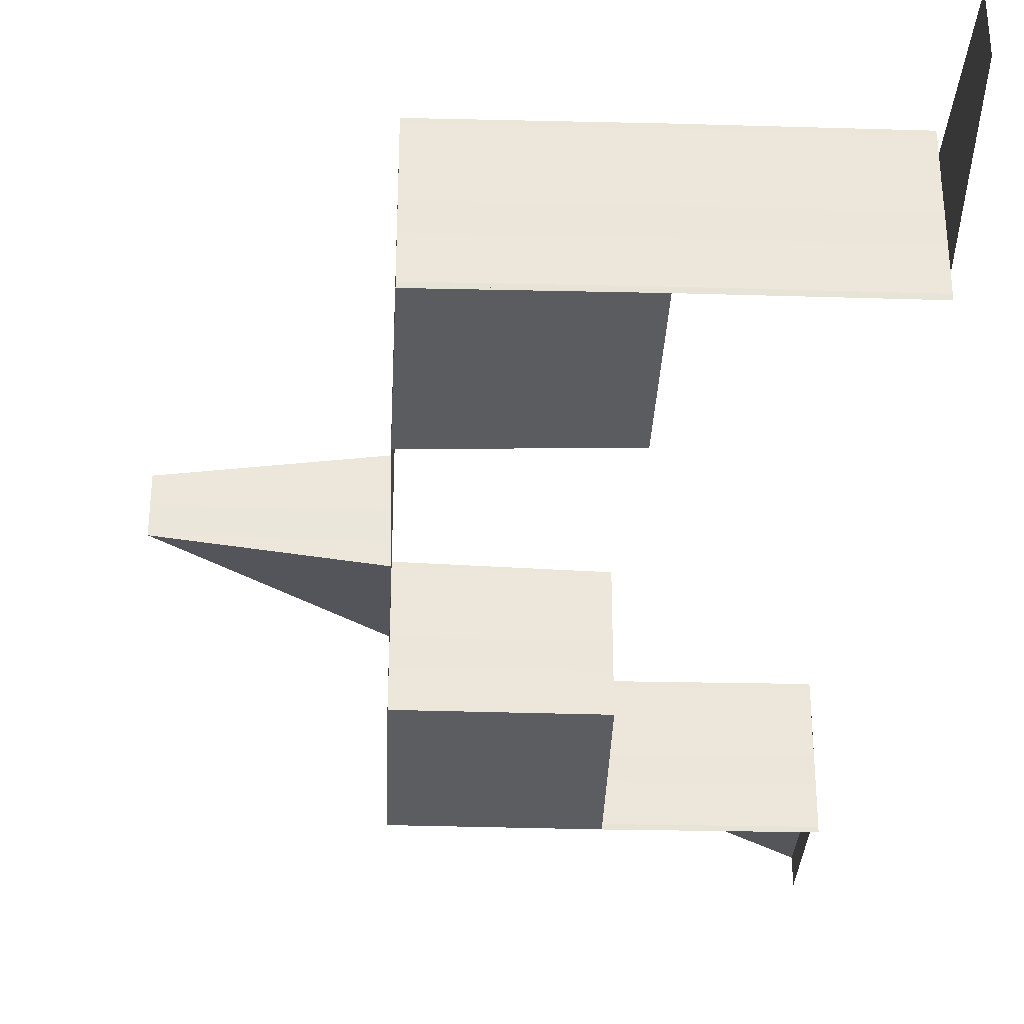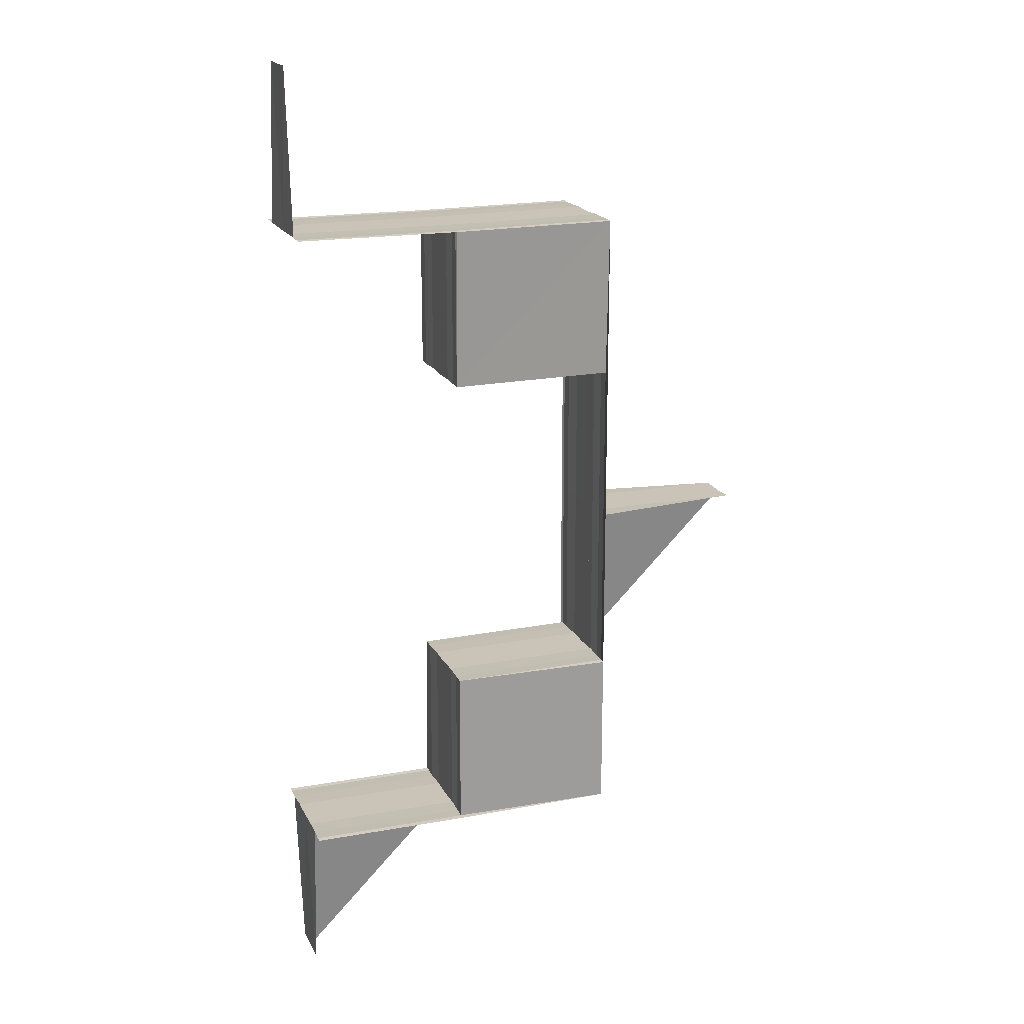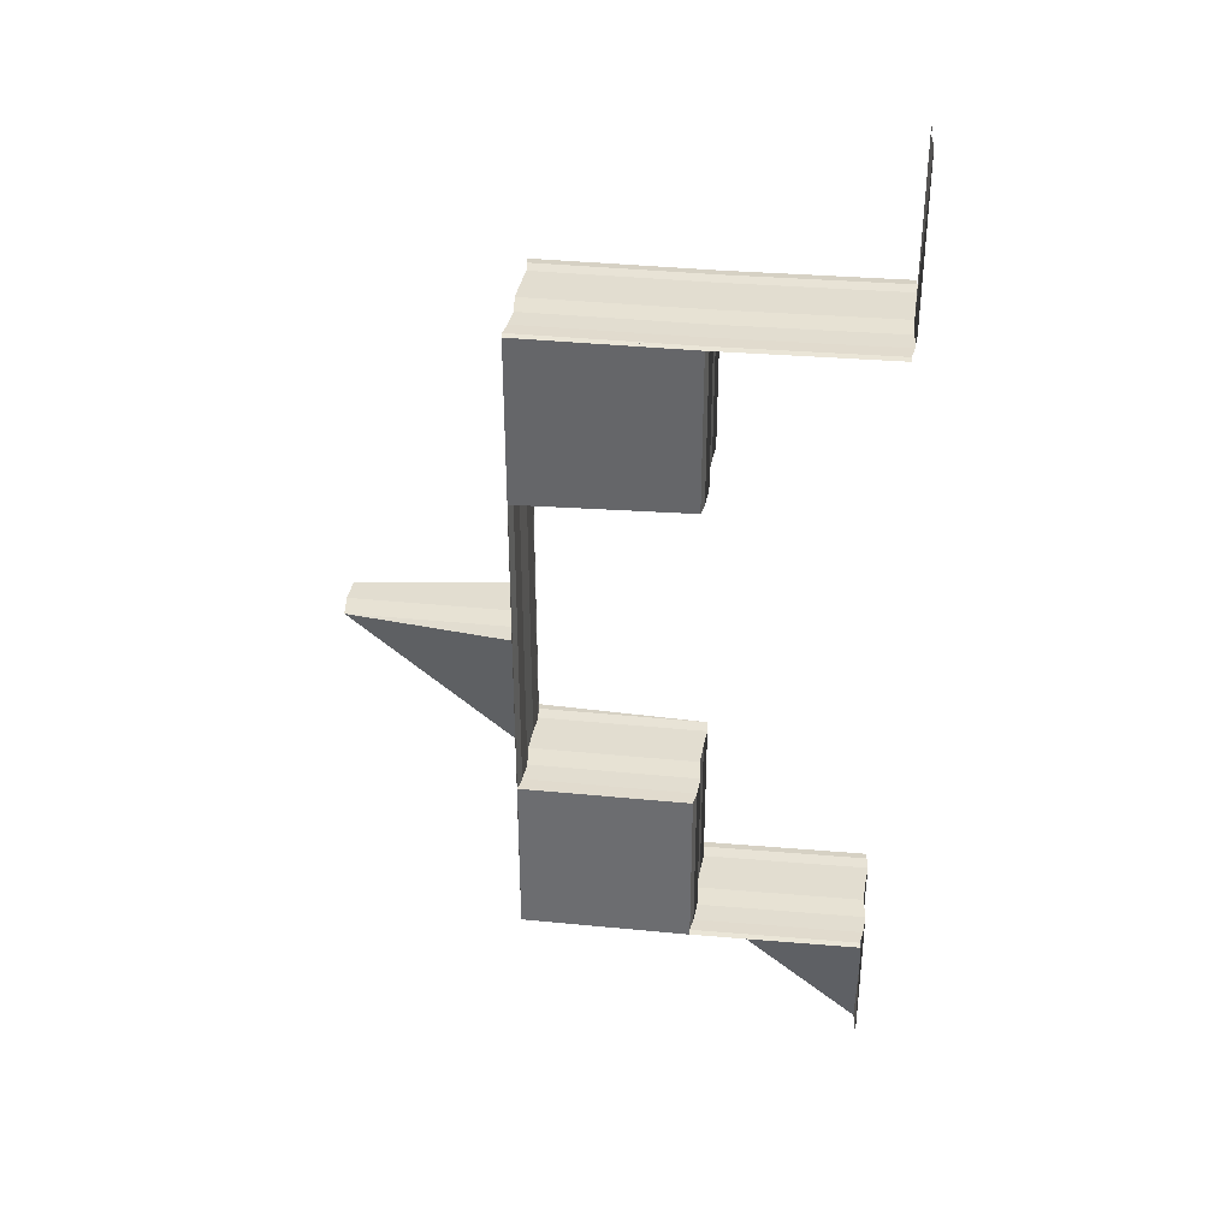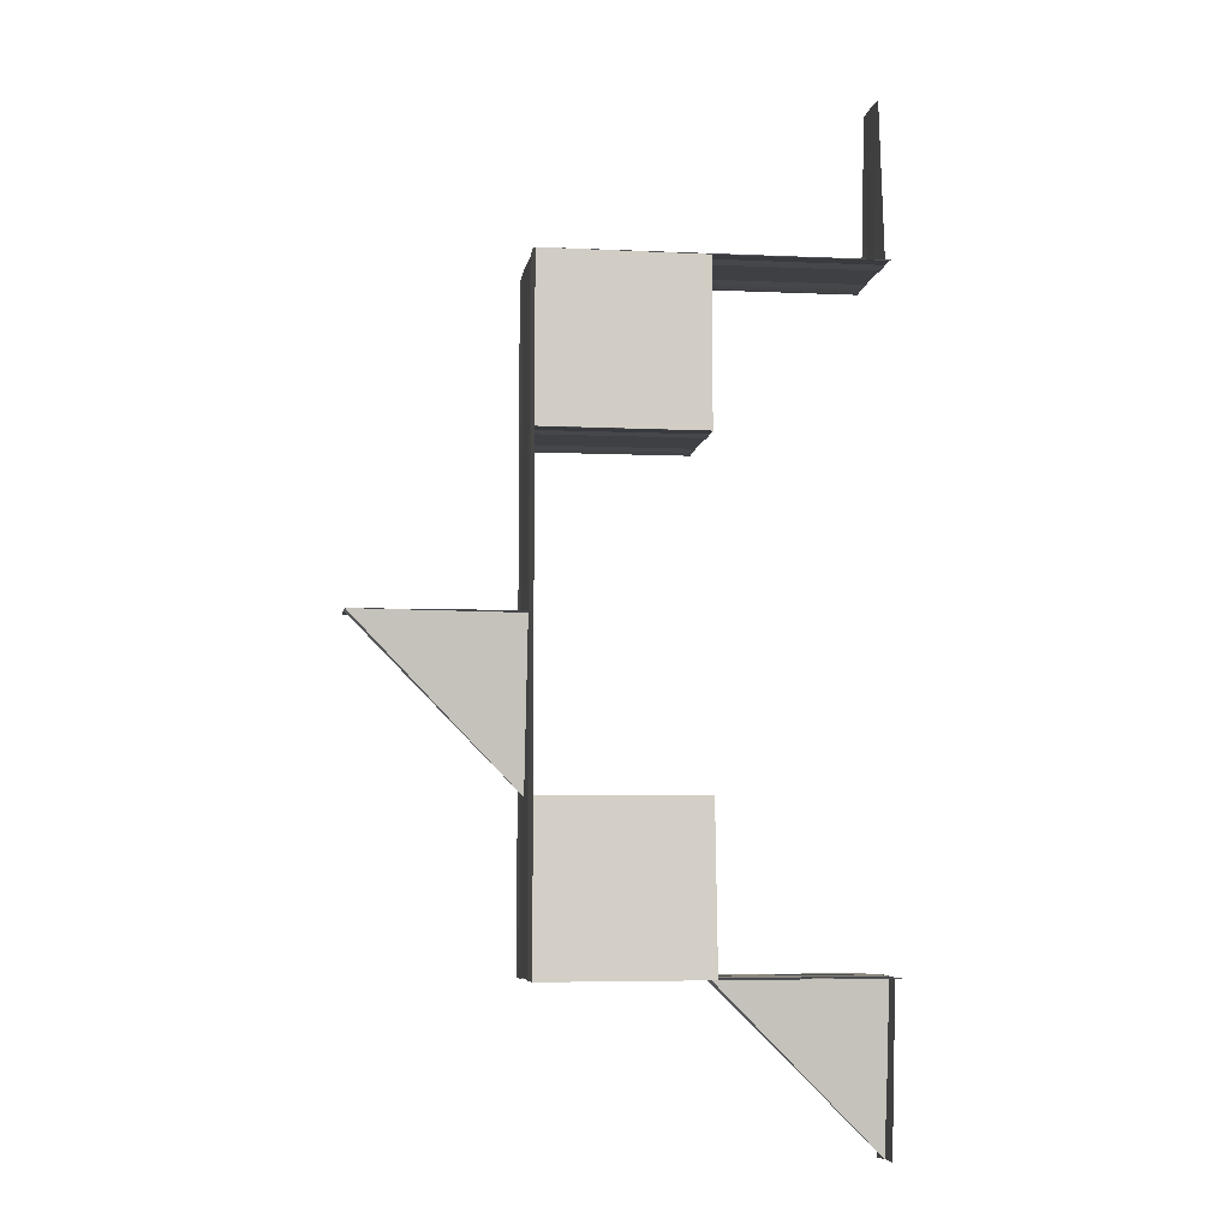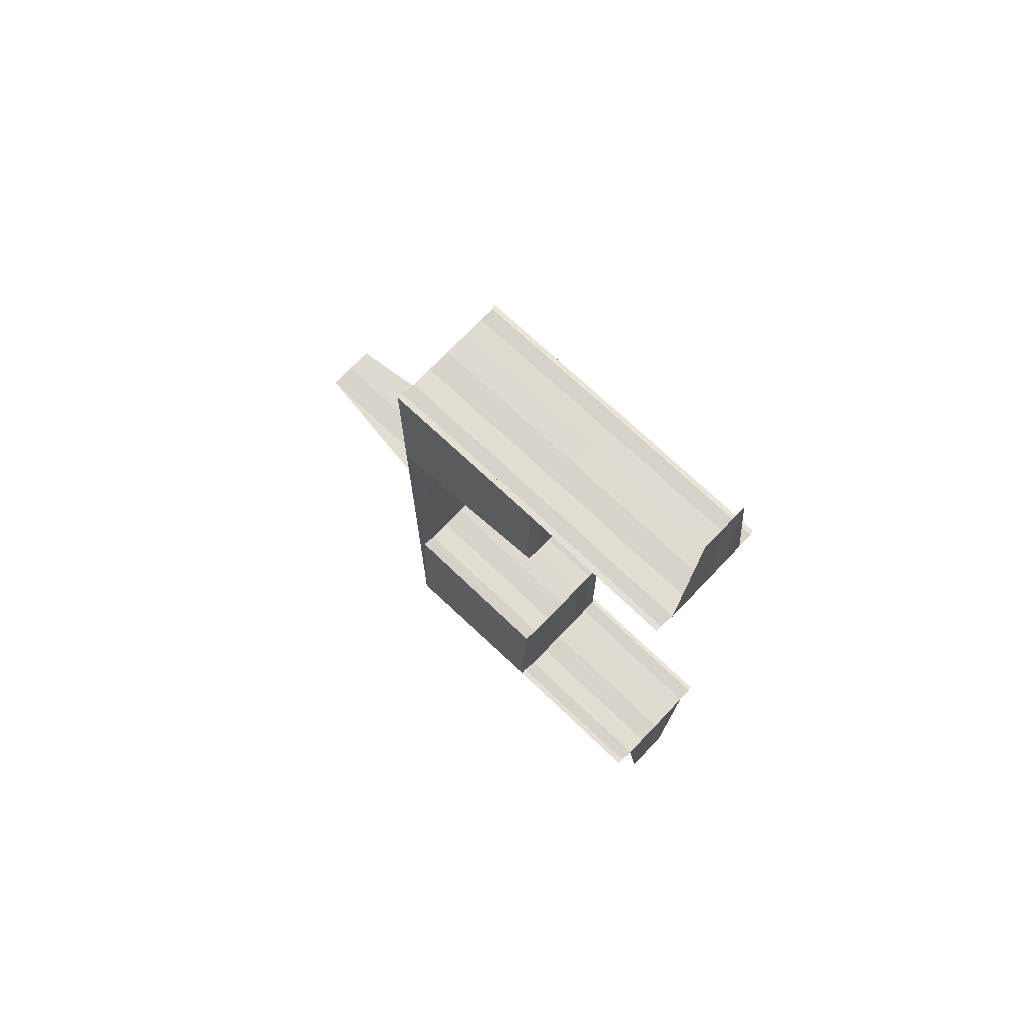
<metadata>
{"format":"obj","ext":"obj","renderer":"f3d","projection":"perspective","resolution":1024,"background":"white","views":[{"elev":-34.3,"azim":177.8,"up":"+Z"},{"elev":18.7,"azim":-19.7,"up":"+Y"},{"elev":37.1,"azim":-173.0,"up":"+Y"},{"elev":-6.7,"azim":171.5,"up":"+Y"},{"elev":72.2,"azim":-136.5,"up":"+Y"}]}
</metadata>
<code>
o 8622
v 2174 1862 13.79
v 2174 1862 13.79
v 2174 1862 13.79
v 2174 1862 13.79
v 2174 1862 13.79
v 2174 1862 13.79
v 2174 1862 13.79
v 2174 1862 13.79
v 2174 1862 13.79
v 2174 1862 13.79
v 2174 1862 13.79
v 2174 1862 13.79
v 2174 1862 13.79
v 2174 1862 13.79
v 2174 1862 13.79
v 2174 1862 13.79
v 2174 1862 13.79
v 2174 1862 13.79
v 2174 1862 13.79
v 2174 1862 13.79
v 2174 1862 13.79
v 2174 1862 13.79
v 2174 1862 13.79
v 2174 1862 13.79
v 2174 1862 13.79
v 2174 1862 13.79
v 2174 1862 13.79
v 2174 1862 13.79
v 2174 1862 13.79
v 2174 1862 13.79
v 2174 1862 13.78
v 2174 1862 13.78
v 2174 1862 13.78
v 2174 1862 13.78
v 2174 1862 13.78
v 2174 1862 13.79
v 2174 1862 13.79
v 2174 1862 13.79
v 2174 1862 13.79
v 2174 1862 13.79
v 2174 1862 13.79
v 2174 1862 13.79
v 2174 1862 13.79
v 2174 1862 13.78
v 2174 1862 13.78
v 2174 1862 13.78
v 2174 1862 13.78
v 2174 1862 13.78
v 2174 1862 13.79
v 2174 1862 13.79
v 2174 1862 13.79
v 2174 1862 13.79
v 2174 1862 13.79
v 2174 1862 13.79
v 2174 1862 13.79
v 2174 1862 13.79
v 2174 1862 13.79
v 2174 1862 13.79
v 2174 1862 13.79
v 2174 1862 13.79
v 2174 1862 13.79
v 2174 1862 13.79
v 2174 1862 13.79
v 2174 1862 13.79
v 2174 1862 13.79
v 2174 1862 13.79
v 2174 1862 13.79
v 2174 1862 13.79
v 2174 1862 13.79
v 2174 1862 13.79
v 2174 1862 13.78
v 2174 1862 13.78
v 2174 1862 13.79
v 2174 1862 13.79
v 2174 1862 13.79
v 2174 1862 13.79
v 2174 1862 13.79
v 2174 1862 13.78
v 2174 1862 13.78
v 2174 1862 13.78
v 2174 1862 13.79
v 2174 1862 13.79
v 2174 1862 13.78
v 2174 1862 13.78
v 2174 1862 13.79
v 2174 1862 13.79
v 2174 1862 13.78
v 2174 1862 13.78
v 2174 1862 13.78
v 2174 1862 13.78
v 2174 1862 13.78
v 2174 1862 13.78
v 2174 1862 13.78
v 2174 1862 13.78
v 2174 1862 13.78
v 2174 1862 13.78
v 2174 1862 13.78
v 2174 1862 13.78
v 2174 1862 13.79
v 2174 1862 13.79
v 2174 1862 13.78
v 2174 1862 13.79
v 2174 1862 13.79
v 2174 1862 13.78
v 2174 1862 13.79
v 2174 1862 13.79
v 2174 1862 13.79
v 2174 1862 13.79
v 2174 1862 13.79
v 2174 1862 13.79
v 2174 1862 13.79
v 2174 1862 13.79
v 2174 1862 13.78
v 2174 1862 13.78
v 2174 1862 13.78
v 2174 1862 13.78
v 2174 1862 13.79
v 2174 1862 13.79
v 2174 1862 13.79
v 2174 1862 13.79
v 2174 1862 13.79
v 2174 1862 13.79
v 2174 1862 13.79
v 2174 1862 13.79
v 2174 1862 13.79
v 2174 1862 13.79
v 2174 1862 13.79
v 2174 1862 13.79
v 2174 1862 13.79
v 2174 1862 13.79
v 2174 1862 13.79
v 2174 1862 13.79
v 2174 1862 13.79
v 2174 1862 13.79
v 2174 1862 13.79
v 2174 1862 13.79
v 2174 1862 13.79
v 2174 1862 13.79
v 2174 1862 13.79
v 2174 1862 13.79
v 2174 1862 13.79
v 2174 1862 13.79
v 2174 1862 13.79
v 2174 1862 13.79
v 2174 1862 13.79
v 2174 1862 13.79
v 2174 1862 13.79
v 2174 1862 13.79
v 2174 1862 13.79
v 2174 1862 13.79
v 2174 1862 13.79
v 2174 1862 13.79
v 2174 1862 13.79
v 2174 1862 13.79
v 2174 1862 13.79
v 2174 1862 13.79
v 2174 1862 13.79
v 2174 1862 13.79
v 2174 1862 13.79
v 2174 1862 13.79
v 2174 1862 13.79
v 2174 1862 13.79
v 2174 1862 13.79
v 2174 1862 13.79
v 2174 1862 13.79
v 2174 1862 13.79
v 2174 1862 13.79
v 2174 1862 13.79
v 2174 1862 13.79
v 2174 1862 13.79
v 2174 1862 13.79
v 2174 1862 13.79
v 2174 1862 13.79
v 2174 1862 13.79
v 2174 1862 13.79
v 2174 1862 13.79
v 2174 1862 13.79
v 2174 1862 13.79
v 2174 1862 13.79
v 2174 1862 13.79
v 2174 1862 13.79
v 2174 1862 13.79
v 2174 1862 13.78
v 2174 1862 13.78
v 2174 1862 13.78
v 2174 1862 13.78
v 2174 1862 13.78
v 2174 1862 13.79
v 2174 1862 13.79
v 2174 1862 13.79
v 2174 1862 13.79
v 2174 1862 13.79
v 2174 1862 13.79
v 2174 1862 13.79
v 2174 1862 13.79
v 2174 1862 13.79
v 2174 1862 13.79
v 2174 1862 13.79
v 2174 1862 13.79
v 2174 1862 13.79
v 2174 1862 13.79
v 2174 1862 13.79
v 2174 1862 13.79
v 2174 1862 13.79
v 2174 1862 13.79
v 2174 1862 13.79
v 2174 1862 13.79
v 2174 1862 13.79
v 2174 1862 13.79
v 2174 1862 13.79
v 2174 1862 13.79
v 2174 1862 13.79
v 2174 1862 13.79
v 2174 1862 13.79
v 2174 1862 13.79
v 2174 1862 13.79
v 2174 1862 13.79
v 2174 1862 13.79
v 2174 1862 13.79
v 2174 1862 13.79
v 2174 1862 13.79
v 2174 1862 13.79
v 2174 1862 13.79
v 2174 1862 13.79
v 2174 1862 13.79
v 2174 1862 13.79
v 2174 1862 13.78
v 2174 1862 13.78
v 2174 1862 13.78
v 2174 1862 13.78
v 2174 1862 13.78
v 2174 1862 13.79
v 2174 1862 13.79
v 2174 1862 13.79
v 2174 1862 13.79
v 2174 1862 13.78
v 2174 1862 13.78
v 2174 1862 13.78
v 2174 1862 13.78
v 2174 1862 13.78
v 2174 1862 13.79
v 2174 1862 13.79
v 2174 1862 13.79
v 2174 1862 13.79
v 2174 1862 13.79
v 2174 1862 13.79
v 2174 1862 13.79
v 2174 1862 13.79
v 2174 1862 13.79
v 2174 1862 13.79
v 2174 1862 13.79
v 2174 1862 13.79
v 2174 1862 13.79
v 2174 1862 13.79
v 2174 1862 13.79
v 2174 1862 13.79
v 2174 1862 13.79
v 2174 1862 13.79
v 2174 1862 13.79
v 2174 1862 13.79
v 2174 1862 13.79
v 2174 1862 13.79
v 2174 1862 13.79
v 2174 1862 13.79
v 2174 1862 13.79
v 2174 1862 13.79
v 2174 1862 13.78
v 2174 1862 13.78
v 2174 1862 13.79
v 2174 1862 13.79
v 2174 1862 13.79
v 2174 1862 13.79
v 2174 1862 13.79
v 2174 1862 13.78
v 2174 1862 13.78
v 2174 1862 13.78
v 2174 1862 13.79
v 2174 1862 13.79
v 2174 1862 13.78
v 2174 1862 13.78
v 2174 1862 13.79
v 2174 1862 13.79
v 2174 1862 13.78
v 2174 1862 13.78
v 2174 1862 13.78
v 2174 1862 13.78
v 2174 1862 13.78
v 2174 1862 13.78
v 2174 1862 13.78
v 2174 1862 13.78
v 2174 1862 13.78
v 2174 1862 13.78
v 2174 1862 13.78
v 2174 1862 13.78
v 2174 1862 13.79
v 2174 1862 13.79
v 2174 1862 13.78
v 2174 1862 13.79
v 2174 1862 13.79
v 2174 1862 13.78
v 2174 1862 13.79
v 2174 1862 13.79
v 2174 1862 13.79
v 2174 1862 13.78
v 2174 1862 13.78
v 2174 1862 13.78
v 2174 1862 13.78
v 2174 1862 13.79
v 2174 1862 13.79
v 2174 1862 13.79
v 2174 1862 13.79
v 2174 1862 13.79
v 2174 1862 13.79
v 2174 1862 13.79
v 2174 1862 13.79
v 2174 1862 13.79
v 2174 1862 13.79
v 2174 1862 13.79
v 2174 1862 13.79
v 2174 1862 13.79
v 2174 1862 13.79
v 2174 1862 13.79
v 2174 1862 13.79
v 2174 1862 13.78
v 2174 1862 13.78
v 2174 1862 13.78
v 2174 1862 13.78
v 2174 1862 13.78
v 2174 1862 13.79
v 2174 1862 13.79
v 2174 1862 13.79
v 2174 1862 13.79
v 2174 1862 13.79
v 2174 1862 13.79
v 2174 1862 13.79
v 2174 1862 13.79
v 2174 1862 13.79
v 2174 1862 13.79
v 2174 1862 13.79
v 2174 1862 13.79
v 2174 1862 13.79
v 2174 1862 13.79
v 2174 1862 13.79
v 2174 1862 13.79
v 2174 1862 13.79
v 2174 1862 13.79
v 2174 1862 13.79
v 2174 1862 13.79
v 2174 1862 13.79
v 2174 1862 13.79
v 2174 1862 13.79
v 2174 1862 13.79
v 2174 1862 13.79
v 2174 1862 13.79
v 2174 1862 13.79
v 2174 1862 13.79
v 2174 1862 13.79
v 2174 1862 13.79
v 2174 1862 13.79
v 2174 1862 13.79
v 2174 1862 13.79
v 2174 1862 13.79
v 2174 1862 13.79
v 2174 1862 13.79
v 2174 1862 13.79
v 2174 1862 13.79
v 2174 1862 13.79
v 2174 1862 13.79
v 2174 1862 13.79
v 2174 1862 13.79
v 2174 1862 13.79
v 2174 1862 13.79
v 2174 1862 13.79
v 2174 1862 13.79
v 2174 1862 13.79
v 2174 1862 13.79
v 2174 1862 13.79
v 2174 1862 13.79
v 2174 1862 13.79
v 2174 1862 13.79
v 2174 1862 13.79
v 2174 1862 13.79
v 2174 1862 13.79
v 2174 1862 13.79
v 2174 1862 13.79
v 2174 1862 13.79
v 2174 1862 13.79
v 2174 1862 13.79
v 2174 1862 13.79
v 2174 1862 13.79
v 2174 1862 13.79
v 2174 1862 13.79
v 2174 1862 13.79
v 2174 1862 13.79
v 2174 1862 13.79
v 2174 1862 13.79
v 2174 1862 13.79
v 2174 1862 13.79
v 2174 1862 13.79
v 2174 1862 13.79
v 2174 1862 13.79
v 2174 1862 13.79
v 2174 1862 13.79
v 2174 1862 13.79
v 2174 1862 13.79
v 2174 1862 13.79
v 2174 1862 13.79
v 2174 1862 13.79
v 2174 1862 13.79
v 2174 1862 13.79
v 2174 1862 13.79
f 1 2 3
f 1 4 5
f 6 2 7
f 8 6 9
f 9 10 11
f 8 12 13
f 8 12 14
f 15 16 14
f 16 17 18
f 12 17 18
f 12 19 20
f 21 19 20
f 22 21 13
f 22 21 23
f 22 24 25
f 25 26 27
f 21 28 26
f 29 28 26
f 30 29 23
f 30 29 31
f 32 33 31
f 29 34 35
f 33 34 35
f 36 37 38
f 36 37 39
f 40 41 39
f 37 42 43
f 44 42 43
f 45 44 38
f 45 44 46
f 44 47 48
f 37 49 50
f 51 49 50
f 52 51 39
f 52 51 53
f 54 55 50
f 56 54 57
f 51 58 59
f 60 58 59
f 61 60 53
f 61 60 62
f 60 63 64
f 65 66 67
f 67 68 65
f 67 66 69
f 69 70 67
f 71 72 65
f 72 73 74
f 74 75 76
f 65 77 78
f 78 79 80
f 81 82 74
f 82 83 84
f 85 81 86
f 83 87 88
f 89 87 90
f 91 92 90
f 93 94 92
f 95 96 91
f 97 94 98
f 99 100 95
f 101 96 102
f 102 100 103
f 104 97 101
f 105 106 99
f 103 106 107
f 108 109 105
f 107 109 110
f 111 112 108
f 104 113 114
f 113 115 116
f 117 115 116
f 118 117 114
f 118 117 119
f 120 121 111
f 110 121 122
f 122 121 123
f 124 125 120
f 126 127 124
f 123 128 129
f 127 130 131
f 132 133 128
f 134 132 135
f 136 137 135
f 138 134 139
f 137 140 139
f 141 138 142
f 140 143 142
f 144 141 145
f 143 85 145
f 146 136 147
f 147 148 129
f 149 133 148
f 130 149 150
f 149 151 152
f 153 154 147
f 147 131 153
f 153 150 155
f 155 152 69
f 69 156 155
f 155 157 153
f 158 151 157
f 151 158 70
f 159 158 156
f 158 159 68
f 160 159 66
f 159 160 77
f 97 160 161
f 160 97 79
f 157 162 163
f 164 165 163
f 166 165 163
f 164 167 168
f 169 164 170
f 169 164 171
f 172 166 171
f 172 166 173
f 169 174 175
f 166 176 177
f 178 176 177
f 179 178 173
f 179 178 180
f 178 181 182
f 183 181 182
f 184 183 180
f 184 183 185
f 183 186 187
f 188 189 119
f 188 189 190
f 191 192 190
f 191 192 193
f 194 195 193
f 195 196 197
f 192 196 197
f 192 198 162
f 189 198 162
f 199 198 200
f 201 198 202
f 189 203 204
f 117 203 204
f 205 203 206
f 207 203 208
f 209 210 208
f 207 211 212
f 213 214 209
f 215 211 216
f 217 218 216
f 219 218 206
f 220 217 221
f 222 214 221
f 219 222 223
f 219 222 224
f 213 220 224
f 222 225 226
f 227 225 226
f 228 227 223
f 228 227 229
f 227 230 231
f 224 232 233
f 224 210 234
f 235 215 233
f 235 215 236
f 237 238 236
f 215 239 240
f 238 239 240
f 201 241 234
f 207 242 234
f 213 242 243
f 213 244 245
f 246 242 247
f 201 246 248
f 201 246 249
f 250 251 249
f 246 252 253
f 251 252 253
f 244 254 255
f 256 254 255
f 257 256 245
f 257 256 258
f 256 259 260
f 261 262 263
f 263 264 261
f 263 262 265
f 265 266 263
f 267 268 261
f 268 269 270
f 270 271 272
f 261 273 274
f 274 275 276
f 277 278 270
f 278 279 280
f 281 277 282
f 279 283 284
f 285 283 286
f 287 288 286
f 289 290 288
f 291 292 287
f 293 290 294
f 295 296 291
f 297 292 298
f 298 296 299
f 300 293 297
f 301 302 295
f 299 302 303
f 300 304 305
f 304 306 307
f 308 306 307
f 309 308 305
f 309 308 310
f 308 311 312
f 313 311 314
f 315 316 314
f 317 318 315
f 319 320 315
f 319 320 321
f 320 322 323
f 324 322 323
f 325 324 321
f 325 324 326
f 324 327 328
f 315 329 330
f 331 332 330
f 331 332 333
f 334 335 333
f 335 336 337
f 332 336 337
f 332 338 339
f 340 338 341
f 340 342 343
f 329 344 339
f 342 345 346
f 347 339 346
f 348 345 346
f 349 348 343
f 349 348 350
f 348 351 352
f 349 353 354
f 355 356 347
f 356 355 266
f 357 356 358
f 355 359 264
f 359 355 360
f 357 361 362
f 363 361 364
f 365 357 366
f 367 363 368
f 369 365 370
f 371 369 372
f 372 373 374
f 375 367 376
f 377 378 376
f 379 377 368
f 378 380 381
f 382 375 381
f 380 281 383
f 384 382 383
f 385 379 386
f 386 362 387
f 388 364 387
f 389 390 386
f 386 370 389
f 391 392 388
f 393 392 391
f 374 392 394
f 394 395 396
f 396 397 301
f 303 397 393
f 398 329 397
f 399 400 329
f 401 399 329
f 402 401 329
f 403 402 329
f 404 399 405
f 406 399 404
f 407 402 406
f 408 402 407
f 265 360 409
f 409 358 265
f 389 366 409
f 409 347 389
f 359 410 273
f 410 359 262
f 293 410 411
f 410 293 275

</code>
